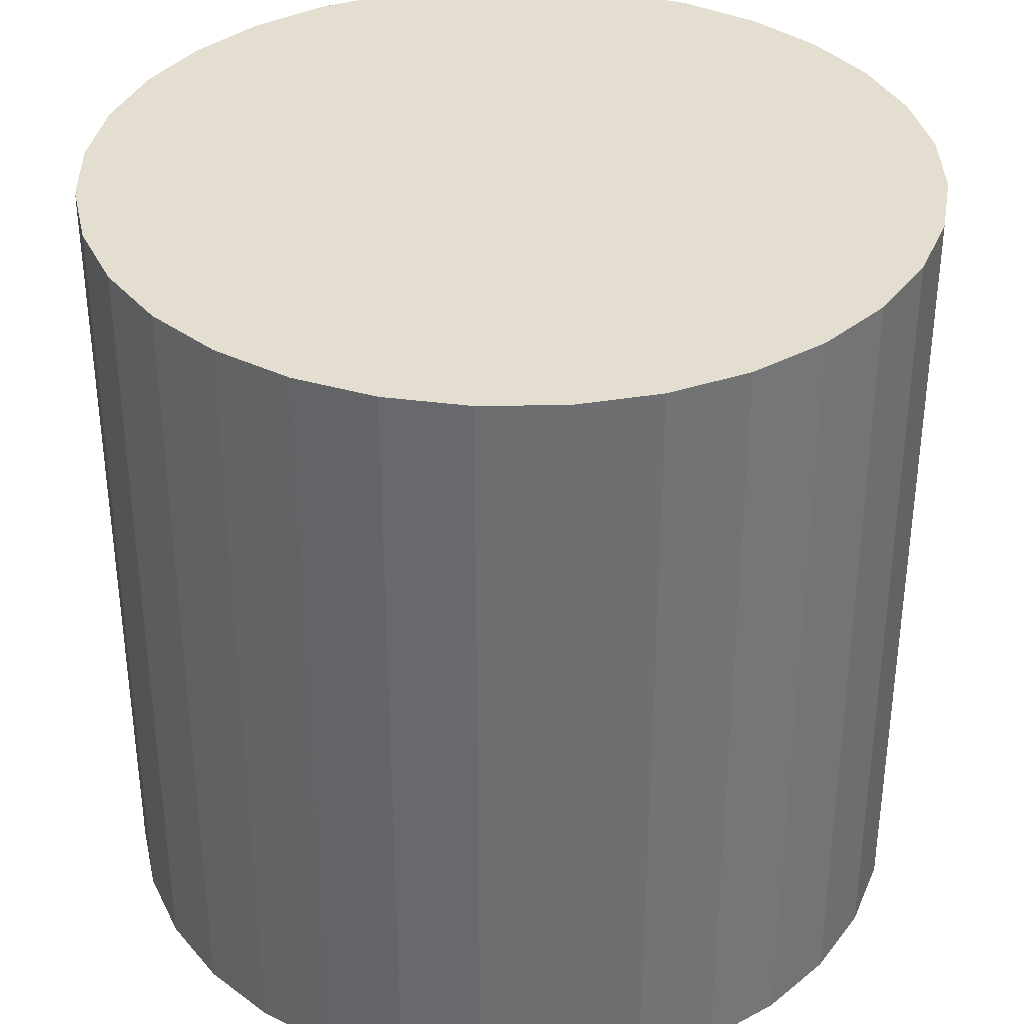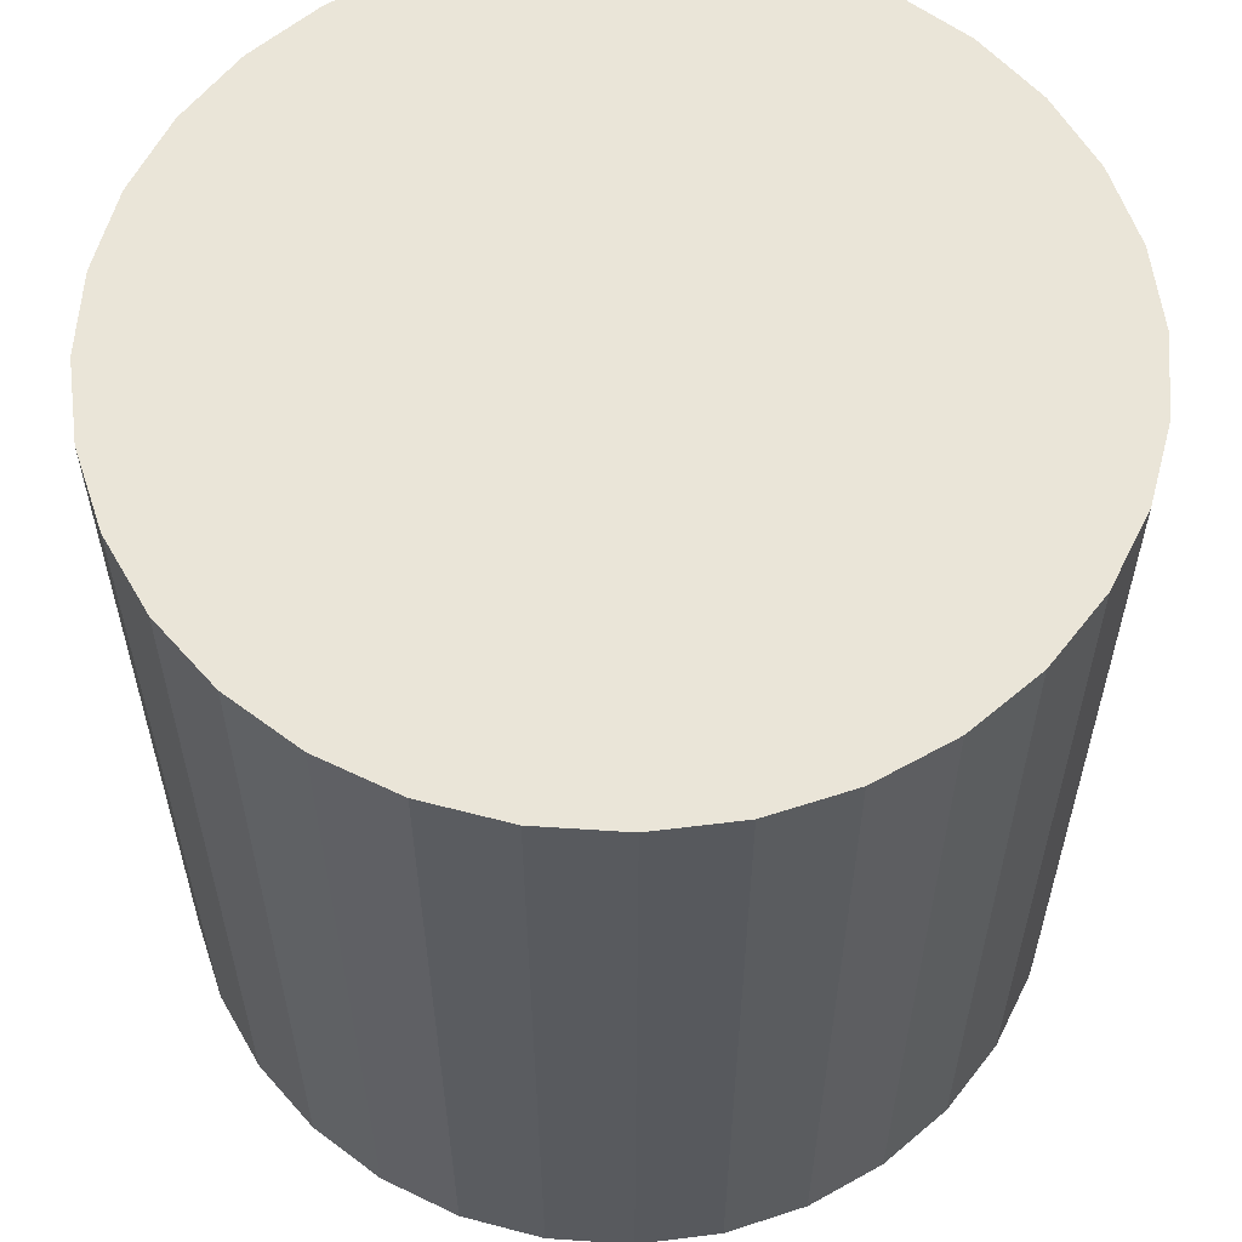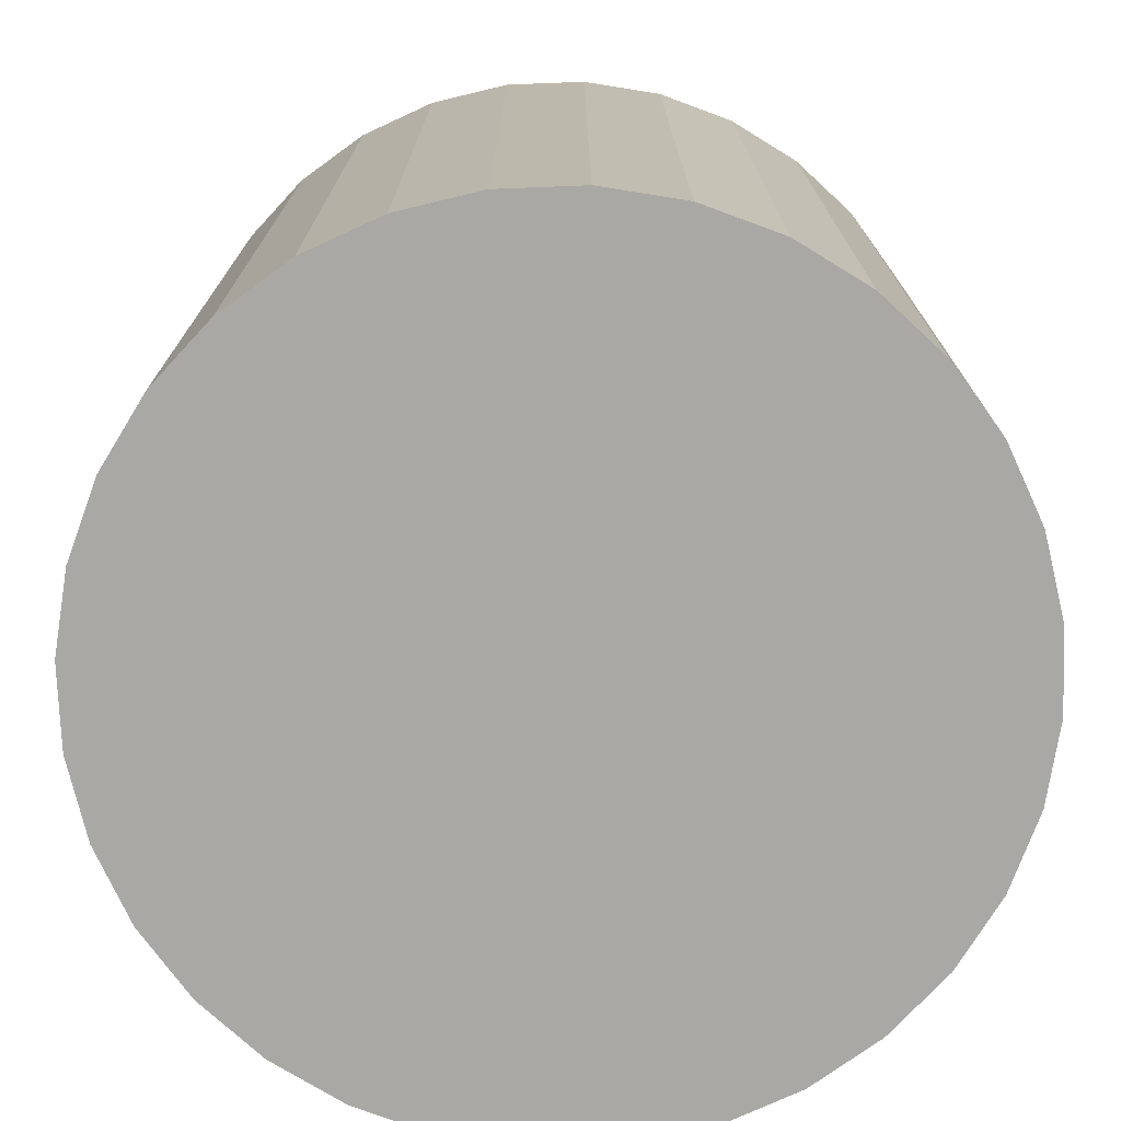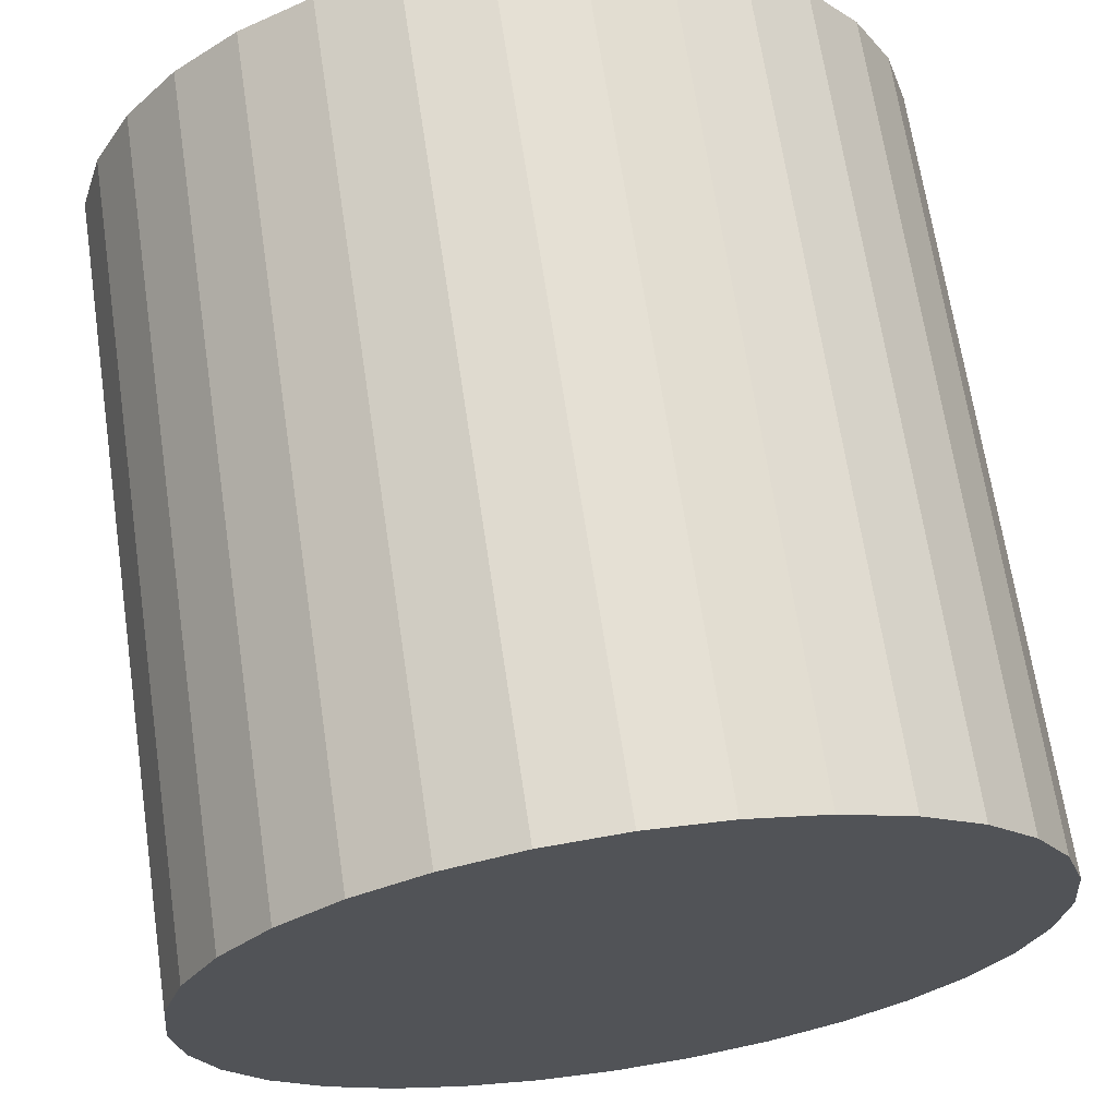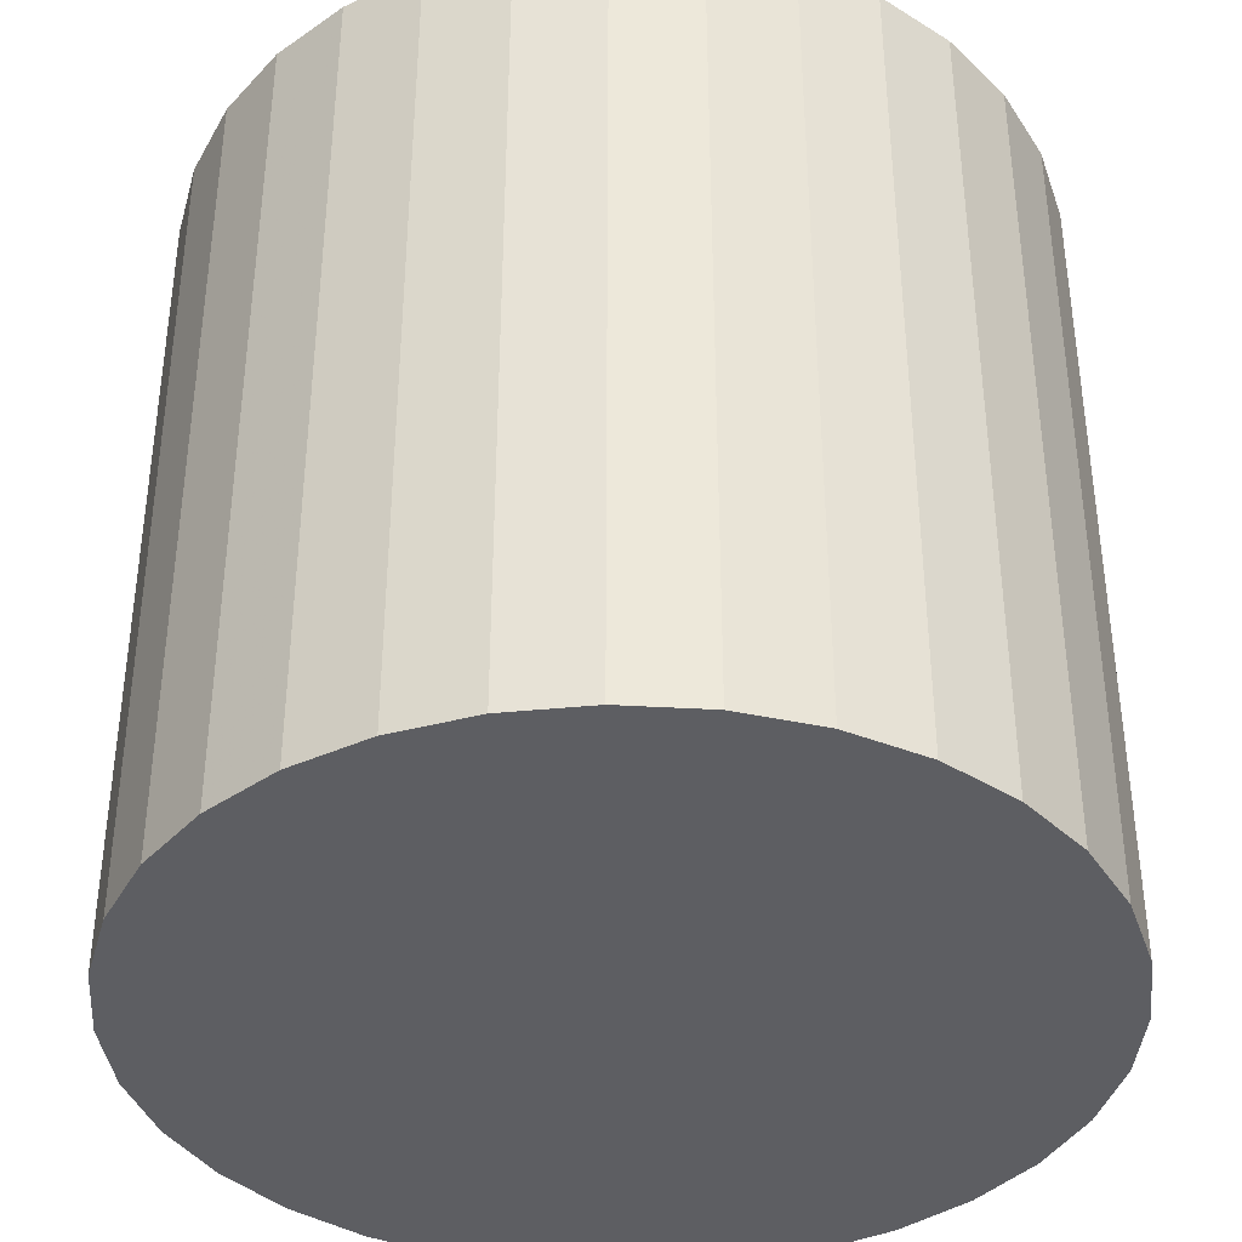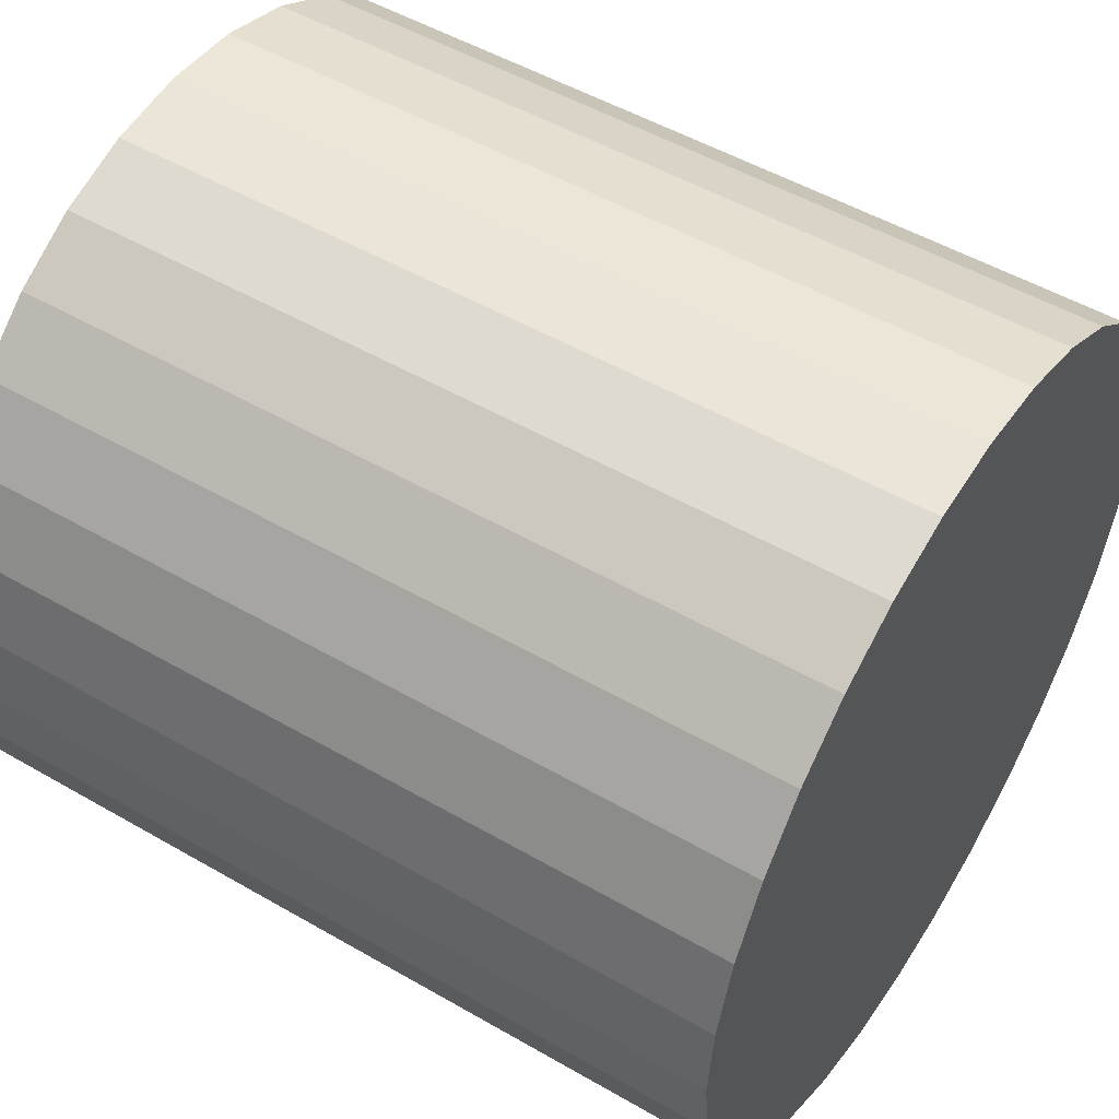
<metadata>
{"format":"obj","ext":"obj","renderer":"f3d","projection":"perspective","resolution":1024,"background":"white","views":[{"elev":35.7,"azim":173.1,"up":"+Z"},{"elev":58.9,"azim":133.3,"up":"+Z"},{"elev":-74.9,"azim":109.1,"up":"+Z"},{"elev":67.3,"azim":171.5,"up":"+Y"},{"elev":-38.7,"azim":57.7,"up":"+Z"},{"elev":51.2,"azim":-57.8,"up":"+Y"}]}
</metadata>
<code>
v 0 0 -0.0297
v 0.03039 0 -0.0297
v 0.03039 0 0.0297
v 0 0 0.0297
v 0.0298 0.005928 -0.0297
v 0.0298 0.005928 0.0297
v 0.02807 0.01163 -0.0297
v 0.02807 0.01163 0.0297
v 0.02526 0.01688 -0.0297
v 0.02526 0.01688 0.0297
v 0.02149 0.02149 -0.0297
v 0.02149 0.02149 0.0297
v 0.01688 0.02526 -0.0297
v 0.01688 0.02526 0.0297
v 0.01163 0.02807 -0.0297
v 0.01163 0.02807 0.0297
v 0.005928 0.0298 -0.0297
v 0.005928 0.0298 0.0297
v 0 0.03039 -0.0297
v 0 0.03039 0.0297
v -0.005928 0.0298 -0.0297
v -0.005928 0.0298 0.0297
v -0.01163 0.02807 -0.0297
v -0.01163 0.02807 0.0297
v -0.01688 0.02526 -0.0297
v -0.01688 0.02526 0.0297
v -0.02149 0.02149 -0.0297
v -0.02149 0.02149 0.0297
v -0.02526 0.01688 -0.0297
v -0.02526 0.01688 0.0297
v -0.02807 0.01163 -0.0297
v -0.02807 0.01163 0.0297
v -0.0298 0.005928 -0.0297
v -0.0298 0.005928 0.0297
v -0.03039 0 -0.0297
v -0.03039 0 0.0297
v -0.0298 -0.005928 -0.0297
v -0.0298 -0.005928 0.0297
v -0.02807 -0.01163 -0.0297
v -0.02807 -0.01163 0.0297
v -0.02526 -0.01688 -0.0297
v -0.02526 -0.01688 0.0297
v -0.02149 -0.02149 -0.0297
v -0.02149 -0.02149 0.0297
v -0.01688 -0.02526 -0.0297
v -0.01688 -0.02526 0.0297
v -0.01163 -0.02807 -0.0297
v -0.01163 -0.02807 0.0297
v -0.005928 -0.0298 -0.0297
v -0.005928 -0.0298 0.0297
v -0 -0.03039 -0.0297
v -0 -0.03039 0.0297
v 0.005928 -0.0298 -0.0297
v 0.005928 -0.0298 0.0297
v 0.01163 -0.02807 -0.0297
v 0.01163 -0.02807 0.0297
v 0.01688 -0.02526 -0.0297
v 0.01688 -0.02526 0.0297
v 0.02149 -0.02149 -0.0297
v 0.02149 -0.02149 0.0297
v 0.02526 -0.01688 -0.0297
v 0.02526 -0.01688 0.0297
v 0.02807 -0.01163 -0.0297
v 0.02807 -0.01163 0.0297
v 0.0298 -0.005928 -0.0297
v 0.0298 -0.005928 0.0297
f 2 1 5
f 2 5 3
f 3 5 6
f 3 6 4
f 5 1 7
f 5 7 6
f 6 7 8
f 6 8 4
f 7 1 9
f 7 9 8
f 8 9 10
f 8 10 4
f 9 1 11
f 9 11 10
f 10 11 12
f 10 12 4
f 11 1 13
f 11 13 12
f 12 13 14
f 12 14 4
f 13 1 15
f 13 15 14
f 14 15 16
f 14 16 4
f 15 1 17
f 15 17 16
f 16 17 18
f 16 18 4
f 17 1 19
f 17 19 18
f 18 19 20
f 18 20 4
f 19 1 21
f 19 21 20
f 20 21 22
f 20 22 4
f 21 1 23
f 21 23 22
f 22 23 24
f 22 24 4
f 23 1 25
f 23 25 24
f 24 25 26
f 24 26 4
f 25 1 27
f 25 27 26
f 26 27 28
f 26 28 4
f 27 1 29
f 27 29 28
f 28 29 30
f 28 30 4
f 29 1 31
f 29 31 30
f 30 31 32
f 30 32 4
f 31 1 33
f 31 33 32
f 32 33 34
f 32 34 4
f 33 1 35
f 33 35 34
f 34 35 36
f 34 36 4
f 35 1 37
f 35 37 36
f 36 37 38
f 36 38 4
f 37 1 39
f 37 39 38
f 38 39 40
f 38 40 4
f 39 1 41
f 39 41 40
f 40 41 42
f 40 42 4
f 41 1 43
f 41 43 42
f 42 43 44
f 42 44 4
f 43 1 45
f 43 45 44
f 44 45 46
f 44 46 4
f 45 1 47
f 45 47 46
f 46 47 48
f 46 48 4
f 47 1 49
f 47 49 48
f 48 49 50
f 48 50 4
f 49 1 51
f 49 51 50
f 50 51 52
f 50 52 4
f 51 1 53
f 51 53 52
f 52 53 54
f 52 54 4
f 53 1 55
f 53 55 54
f 54 55 56
f 54 56 4
f 55 1 57
f 55 57 56
f 56 57 58
f 56 58 4
f 57 1 59
f 57 59 58
f 58 59 60
f 58 60 4
f 59 1 61
f 59 61 60
f 60 61 62
f 60 62 4
f 61 1 63
f 61 63 62
f 62 63 64
f 62 64 4
f 63 1 65
f 63 65 64
f 64 65 66
f 64 66 4
f 65 1 2
f 65 2 66
f 66 2 3
f 66 3 4

</code>
